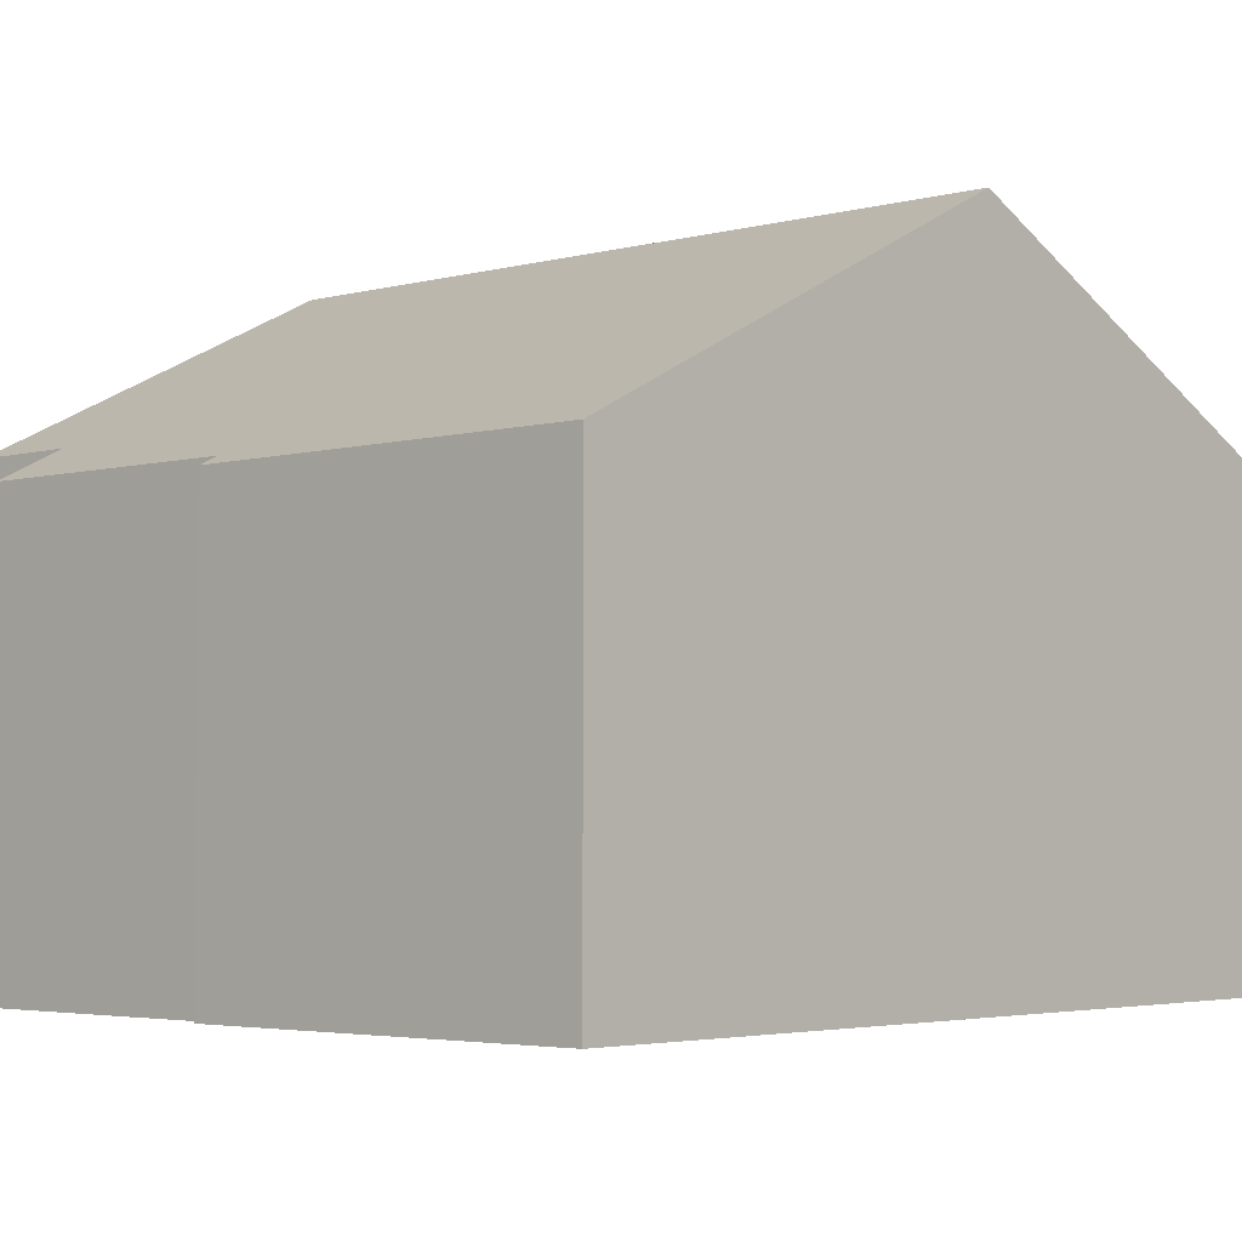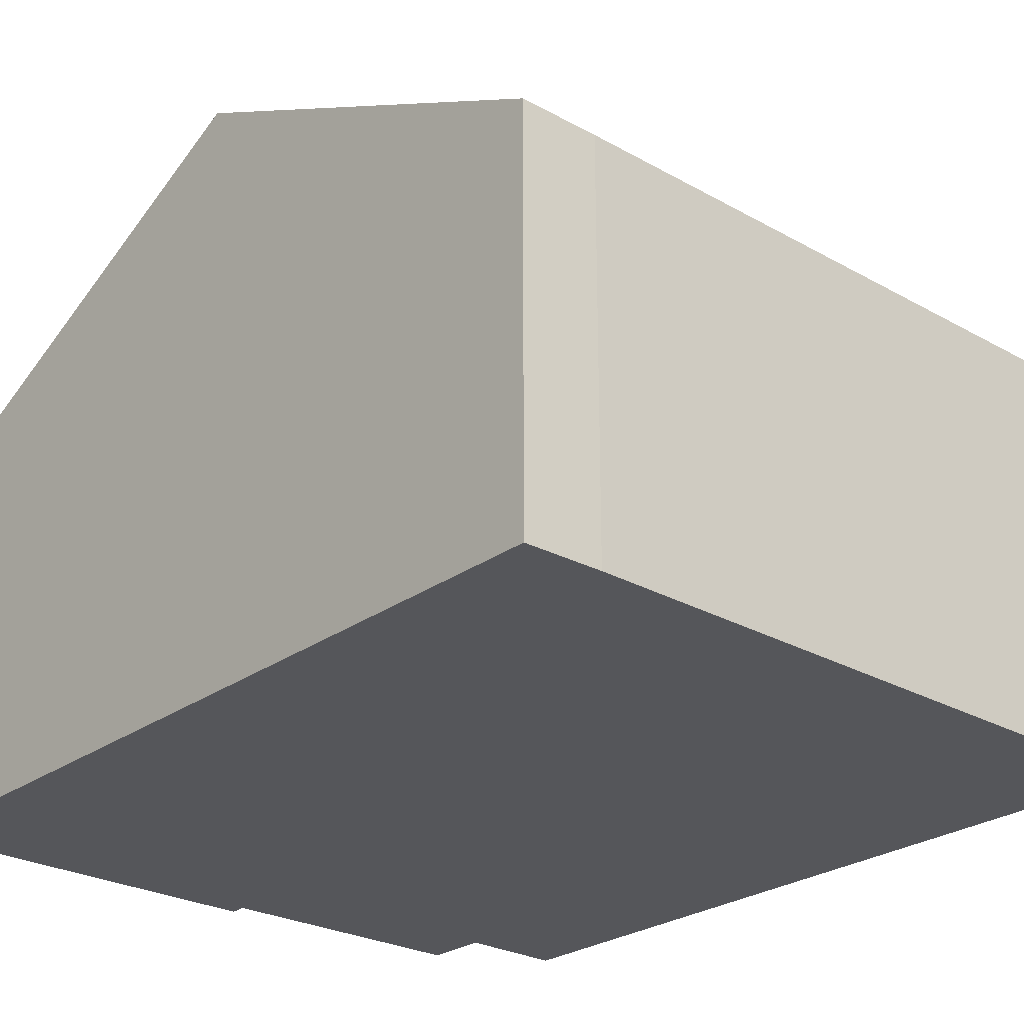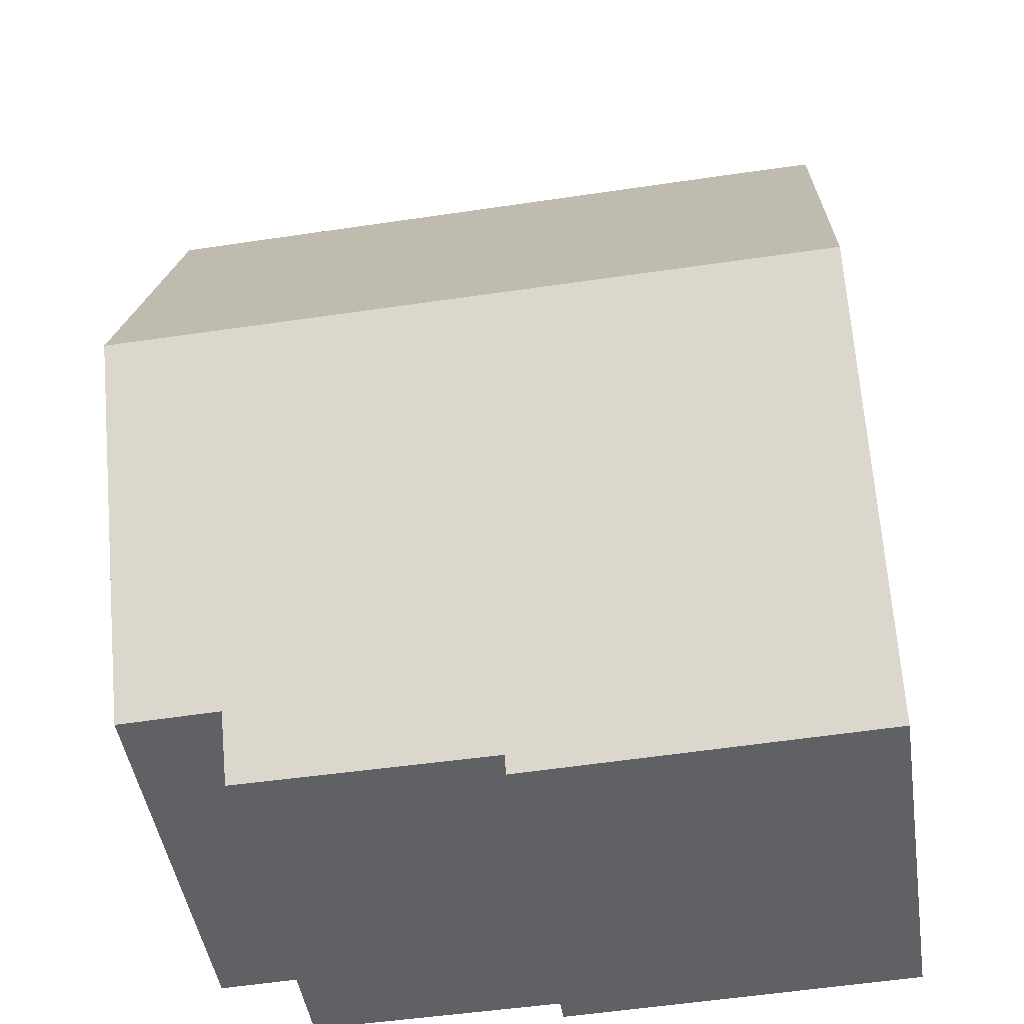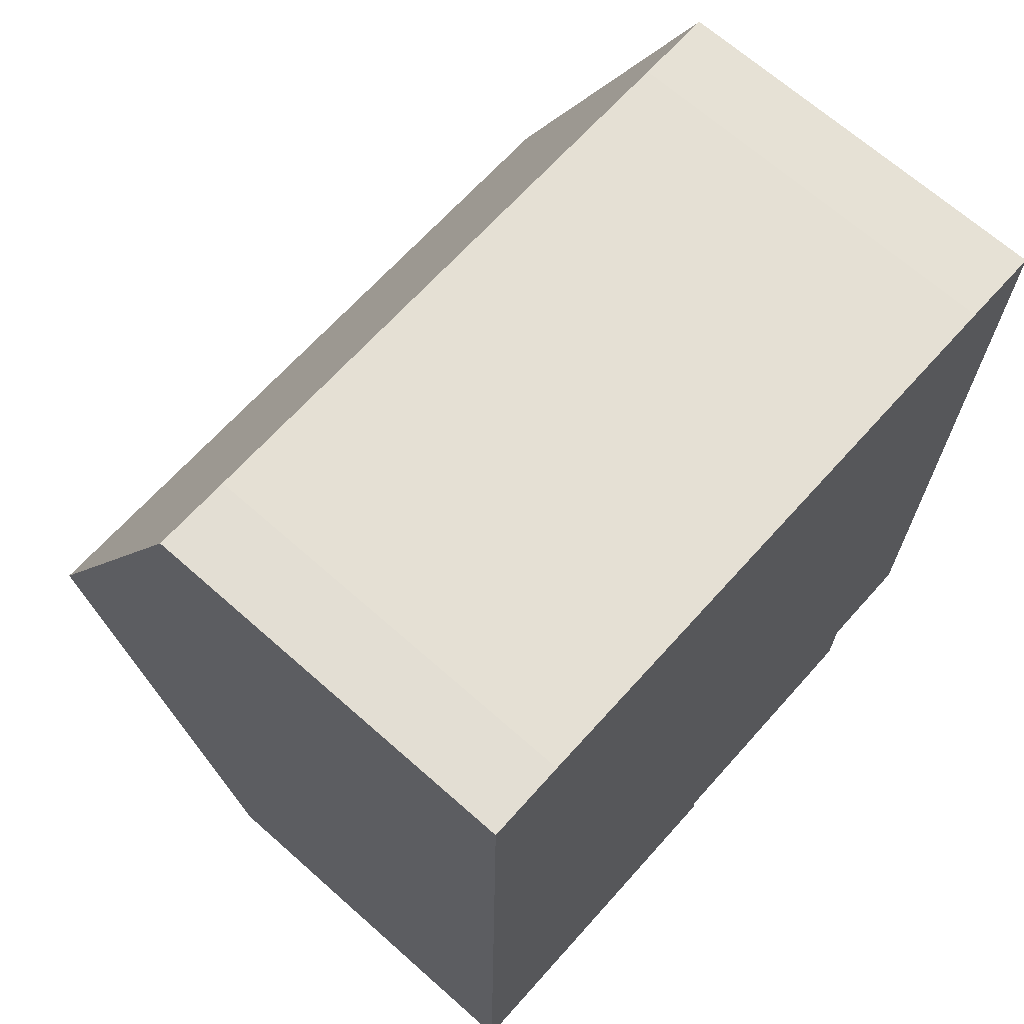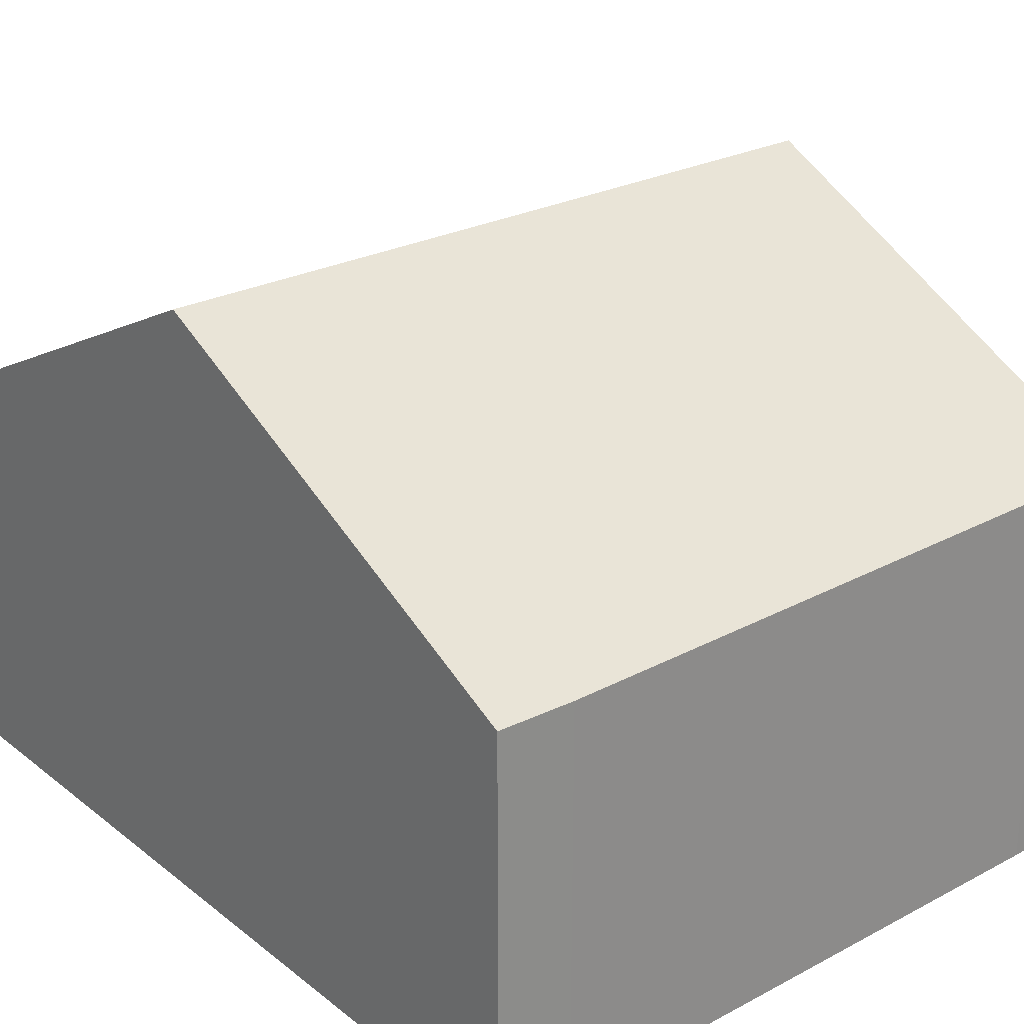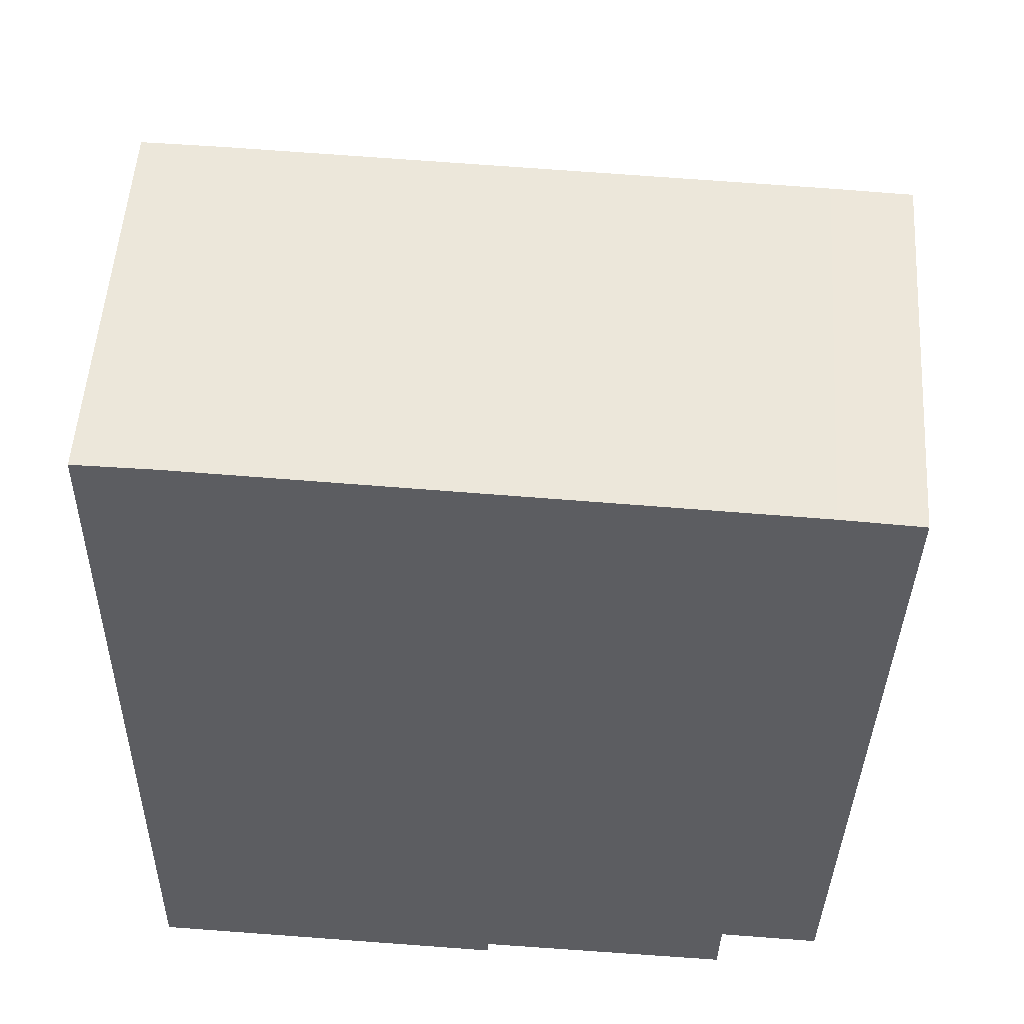
<metadata>
{"format":"obj","ext":"obj","renderer":"f3d","projection":"perspective","resolution":1024,"background":"white","views":[{"elev":-3.7,"azim":-136.4,"up":"+Y"},{"elev":-26.0,"azim":-40.2,"up":"+Y"},{"elev":-46.2,"azim":-171.4,"up":"+Z"},{"elev":67.6,"azim":-48.4,"up":"+Z"},{"elev":25.8,"azim":-38.2,"up":"+Y"},{"elev":53.3,"azim":3.8,"up":"+Z"}]}
</metadata>
<code>
v  0.107 8.379 6.008
v  5.107 5.425 -0.149
v  0 5.435 3.328e-16
v  5.101 5.539 0.084
v  8.739 5.549 0.016
v  8.76 5.987 0.91
v  10.3 8.379 5.756
v  10.19 5.982 0.864
v  1.281 5.407 12.05
v  0.215 5.417 12.05
v  9.339 5.443 11.78
v  10.43 5.458 11.72
v  0 0 0
v  5.107 9.124e-18 -0.149
v  8.76 -5.572e-17 0.91
v  10.19 -5.29e-17 0.864
v  8.739 -9.797e-19 0.016
v  5.101 -5.144e-18 0.084
v  0.107 -3.679e-16 6.008
v  0.215 -7.382e-16 12.05
v  1.281 -7.378e-16 12.05
v  9.339 -7.21e-16 11.78
v  10.43 -7.175e-16 11.72
v  10.3 -3.525e-16 5.756
g defaultobject
f 1 2 3
f 2 1 4
f 4 1 5
f 5 1 6
f 6 1 7
f 6 7 8
f 9 1 10
f 1 9 7
f 7 9 11
f 7 11 12
f 2 13 3
f 13 2 14
f 8 15 6
f 15 8 16
f 17 4 5
f 4 17 18
f 13 1 3
f 1 13 10
f 10 13 19
f 10 19 20
f 20 9 10
f 9 20 21
f 9 22 11
f 22 9 21
f 11 23 12
f 23 11 22
f 23 7 12
f 7 23 8
f 8 23 24
f 8 24 16
f 15 5 6
f 5 15 17
f 18 2 4
f 2 18 14
f 24 15 16
f 15 18 17
f 18 15 24
f 18 24 23
f 18 13 14
f 13 18 23
f 13 23 22
f 13 22 21
f 13 21 19
f 19 21 20

</code>
